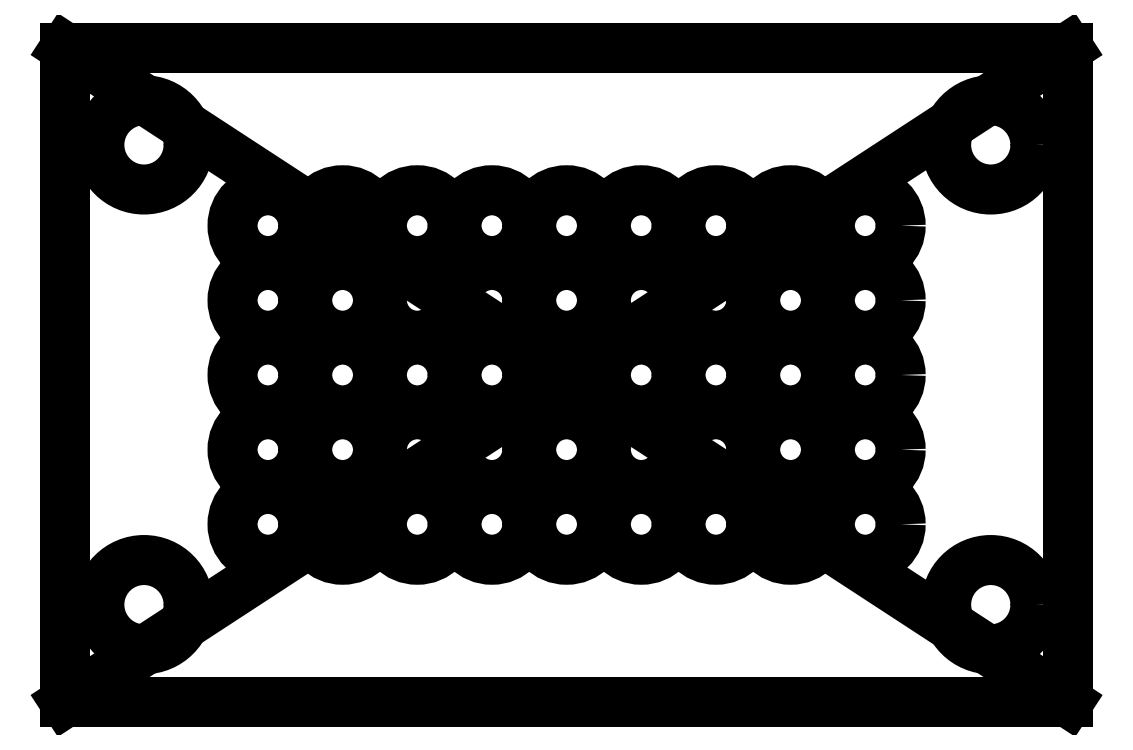
<metadata>
{"format":"dxf","ext":"dxf","renderer":"ezdxf+matplotlib","layout":"modelspace","background":"white","min_lineweight":24,"dpi":150}
</metadata>
<code>
0
SECTION
2
ENTITIES
0
LINE
8
0
10
22.48
20
14.67
30
0
11
-22.48
21
14.67
31
0
0
LINE
8
0
10
-22.48
20
14.67
30
0
11
-22.48
21
-14.67
31
0
0
LINE
8
0
10
-22.48
20
-14.67
30
0
11
22.48
21
-14.67
31
0
0
LINE
8
0
10
22.48
20
-14.67
30
0
11
22.48
21
14.67
31
0
0
LINE
8
0
10
22.48
20
14.67
30
0
11
-22.48
21
-14.67
31
0
0
LINE
8
0
10
-22.48
20
14.67
30
0
11
22.48
21
-14.67
31
0
0
CIRCLE
8
0
10
19.02
20
10.32
30
-4.008e-15
40
2
210
0
220
0
230
1
0
CIRCLE
8
0
10
-18.94
20
10.32
30
-4.008e-15
40
2
210
0
220
0
230
1
0
CIRCLE
8
0
10
-18.94
20
-10.29
30
4e-15
40
2
210
0
220
0
230
1
0
CIRCLE
8
0
10
19.02
20
-10.3
30
4e-15
40
2
210
0
220
0
230
1
0
CIRCLE
8
0
10
0
20
0
30
0
40
1.587
210
0
220
0
230
1
0
CIRCLE
8
0
10
-13.39
20
-6.694
30
0
40
1.587
210
0
220
0
230
1
0
CIRCLE
8
0
10
-10.04
20
-6.694
30
0
40
1.587
210
0
220
0
230
1
0
CIRCLE
8
0
10
-6.694
20
-6.694
30
0
40
1.587
210
0
220
0
230
1
0
CIRCLE
8
0
10
-3.347
20
-6.694
30
0
40
1.587
210
0
220
0
230
1
0
CIRCLE
8
0
10
0
20
-6.694
30
0
40
1.587
210
0
220
0
230
1
0
CIRCLE
8
0
10
3.347
20
-6.694
30
0
40
1.587
210
0
220
0
230
1
0
CIRCLE
8
0
10
6.694
20
-6.694
30
0
40
1.587
210
0
220
0
230
1
0
CIRCLE
8
0
10
10.04
20
-6.694
30
0
40
1.587
210
0
220
0
230
1
0
CIRCLE
8
0
10
13.39
20
-6.694
30
0
40
1.587
210
0
220
0
230
1
0
CIRCLE
8
0
10
-13.39
20
-3.347
30
0
40
1.587
210
0
220
0
230
1
0
CIRCLE
8
0
10
-10.04
20
-3.347
30
0
40
1.587
210
0
220
0
230
1
0
CIRCLE
8
0
10
-6.694
20
-3.347
30
0
40
1.587
210
0
220
0
230
1
0
CIRCLE
8
0
10
-3.347
20
-3.347
30
0
40
1.587
210
0
220
0
230
1
0
CIRCLE
8
0
10
0
20
-3.347
30
0
40
1.587
210
0
220
0
230
1
0
CIRCLE
8
0
10
3.347
20
-3.347
30
0
40
1.587
210
0
220
0
230
1
0
CIRCLE
8
0
10
6.694
20
-3.347
30
0
40
1.587
210
0
220
0
230
1
0
CIRCLE
8
0
10
10.04
20
-3.347
30
0
40
1.587
210
0
220
0
230
1
0
CIRCLE
8
0
10
13.39
20
-3.347
30
0
40
1.587
210
0
220
0
230
1
0
CIRCLE
8
0
10
-13.39
20
0
30
0
40
1.587
210
0
220
0
230
1
0
CIRCLE
8
0
10
-10.04
20
0
30
0
40
1.587
210
0
220
0
230
1
0
CIRCLE
8
0
10
-6.694
20
0
30
0
40
1.587
210
0
220
0
230
1
0
CIRCLE
8
0
10
-3.347
20
0
30
0
40
1.587
210
0
220
0
230
1
0
CIRCLE
8
0
10
3.347
20
0
30
0
40
1.587
210
0
220
0
230
1
0
CIRCLE
8
0
10
6.694
20
0
30
0
40
1.587
210
0
220
0
230
1
0
CIRCLE
8
0
10
10.04
20
0
30
0
40
1.587
210
0
220
0
230
1
0
CIRCLE
8
0
10
13.39
20
0
30
0
40
1.587
210
0
220
0
230
1
0
CIRCLE
8
0
10
-13.39
20
3.347
30
0
40
1.587
210
0
220
0
230
1
0
CIRCLE
8
0
10
-10.04
20
3.347
30
0
40
1.587
210
0
220
0
230
1
0
CIRCLE
8
0
10
-6.694
20
3.347
30
0
40
1.587
210
0
220
0
230
1
0
CIRCLE
8
0
10
-3.347
20
3.347
30
0
40
1.587
210
0
220
0
230
1
0
CIRCLE
8
0
10
0
20
3.347
30
0
40
1.587
210
0
220
0
230
1
0
CIRCLE
8
0
10
3.347
20
3.347
30
0
40
1.587
210
0
220
0
230
1
0
CIRCLE
8
0
10
6.694
20
3.347
30
0
40
1.587
210
0
220
0
230
1
0
CIRCLE
8
0
10
10.04
20
3.347
30
0
40
1.587
210
0
220
0
230
1
0
CIRCLE
8
0
10
13.39
20
3.347
30
0
40
1.587
210
0
220
0
230
1
0
CIRCLE
8
0
10
-13.39
20
6.694
30
0
40
1.587
210
0
220
0
230
1
0
CIRCLE
8
0
10
-10.04
20
6.694
30
0
40
1.587
210
0
220
0
230
1
0
CIRCLE
8
0
10
-6.694
20
6.694
30
0
40
1.587
210
0
220
0
230
1
0
CIRCLE
8
0
10
-3.347
20
6.694
30
0
40
1.587
210
0
220
0
230
1
0
CIRCLE
8
0
10
0
20
6.694
30
0
40
1.587
210
0
220
0
230
1
0
CIRCLE
8
0
10
3.347
20
6.694
30
0
40
1.587
210
0
220
0
230
1
0
CIRCLE
8
0
10
6.694
20
6.694
30
0
40
1.587
210
0
220
0
230
1
0
CIRCLE
8
0
10
10.04
20
6.694
30
0
40
1.587
210
0
220
0
230
1
0
CIRCLE
8
0
10
13.39
20
6.694
30
0
40
1.587
210
0
220
0
230
1
0
ENDSEC
0
EOF

</code>
